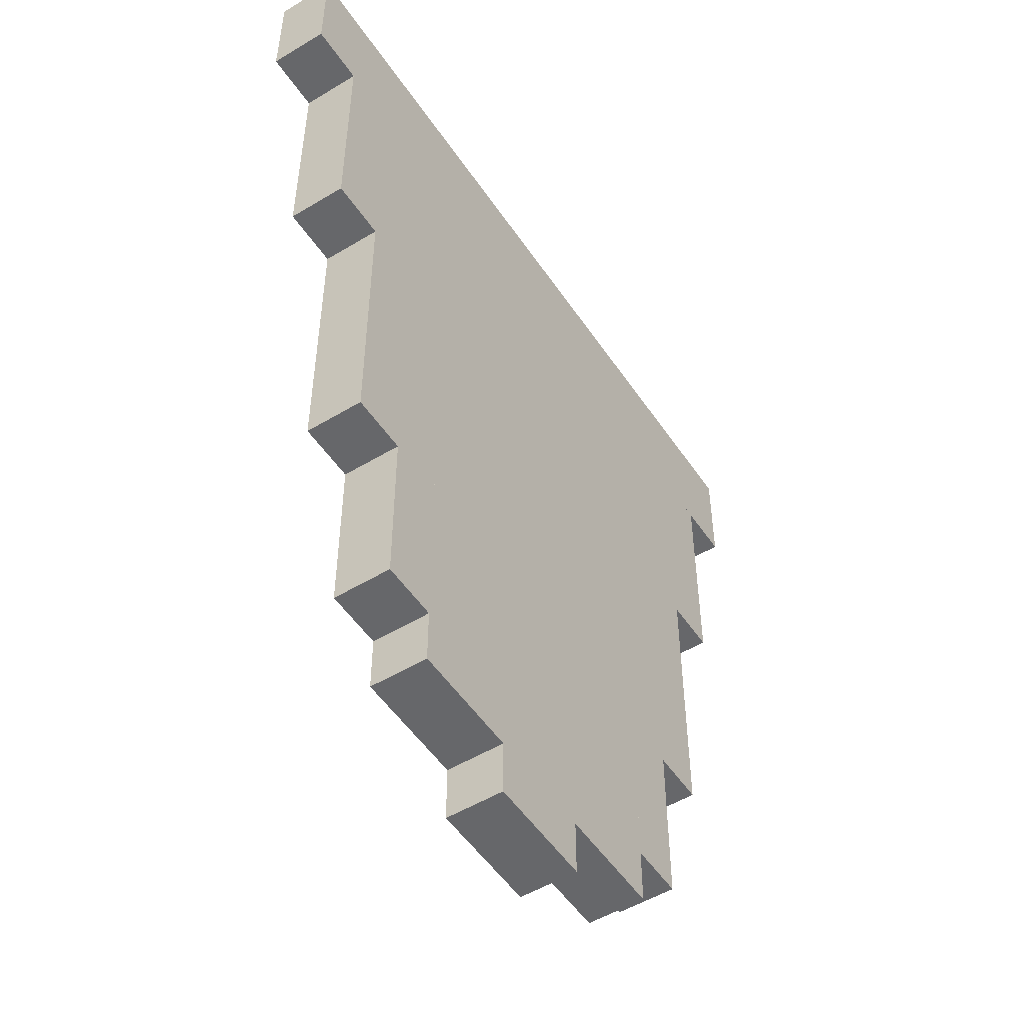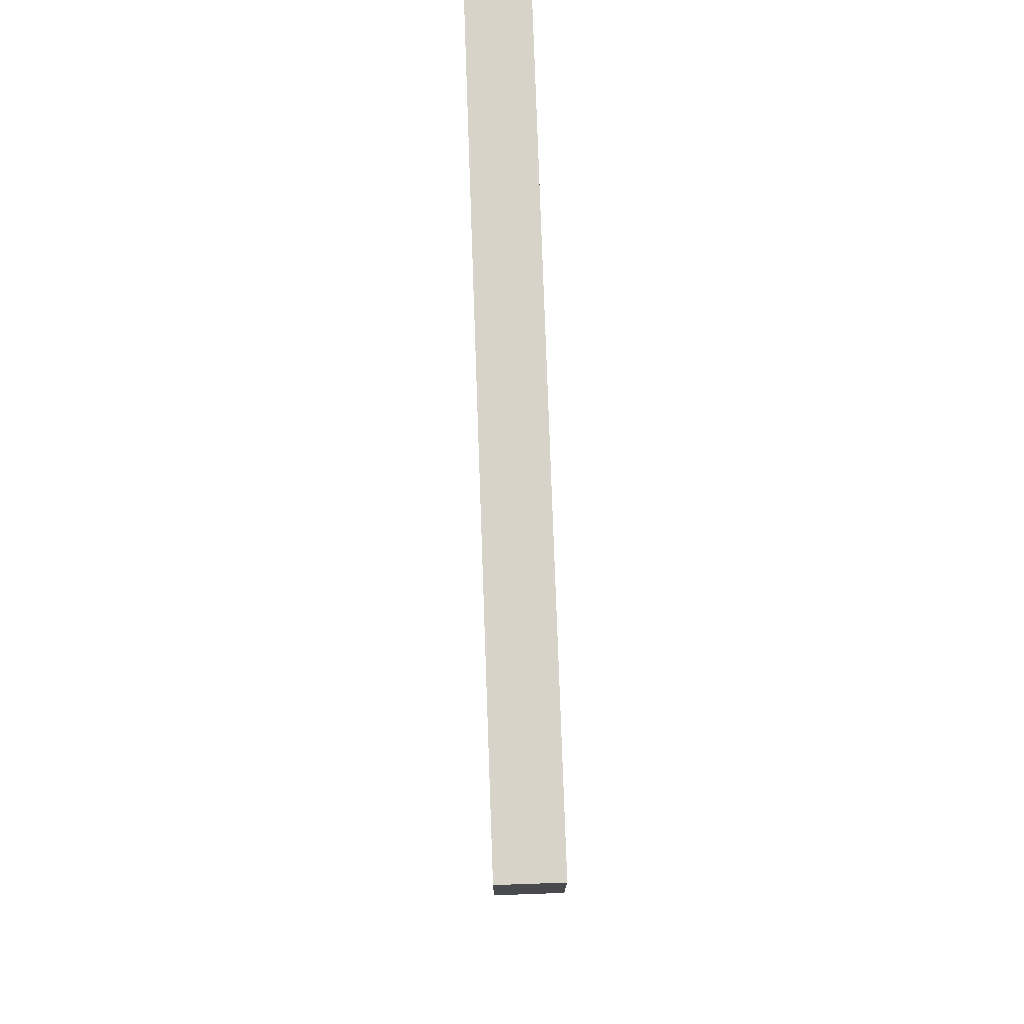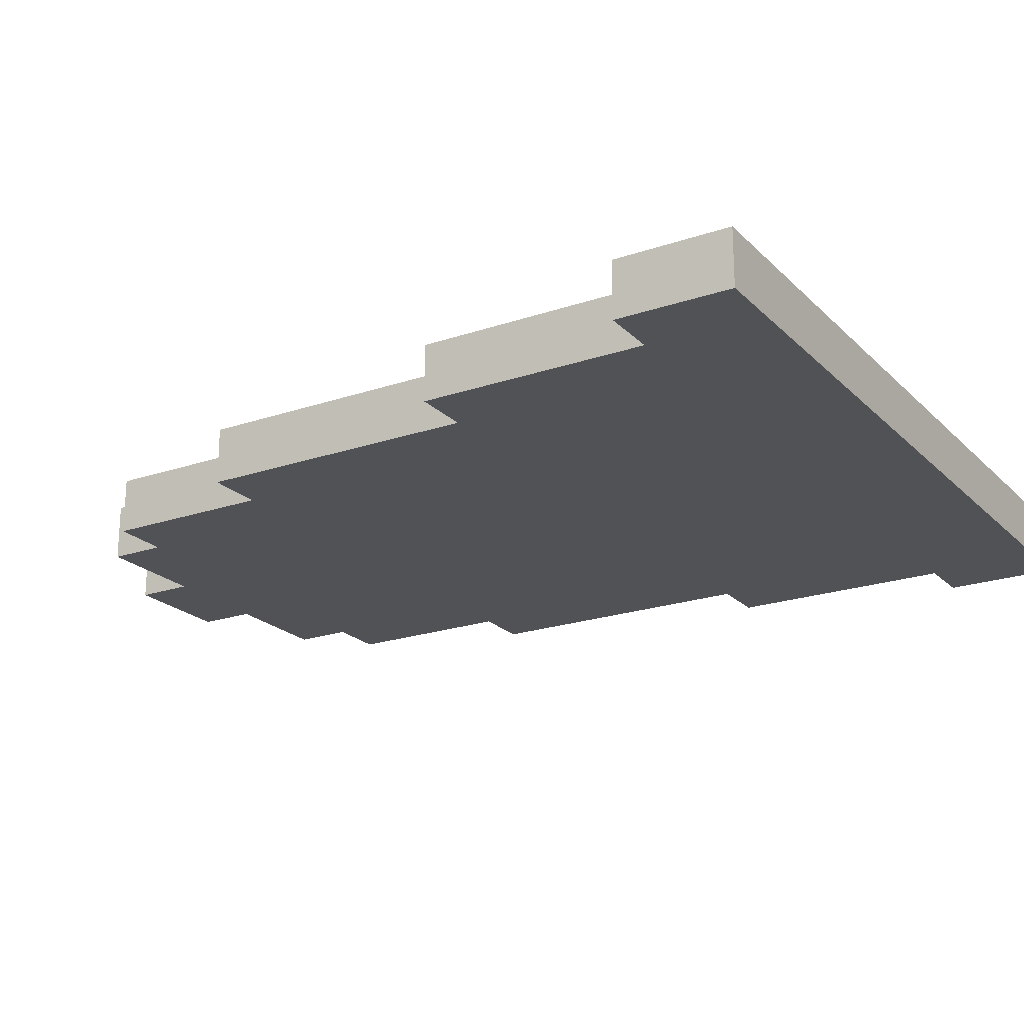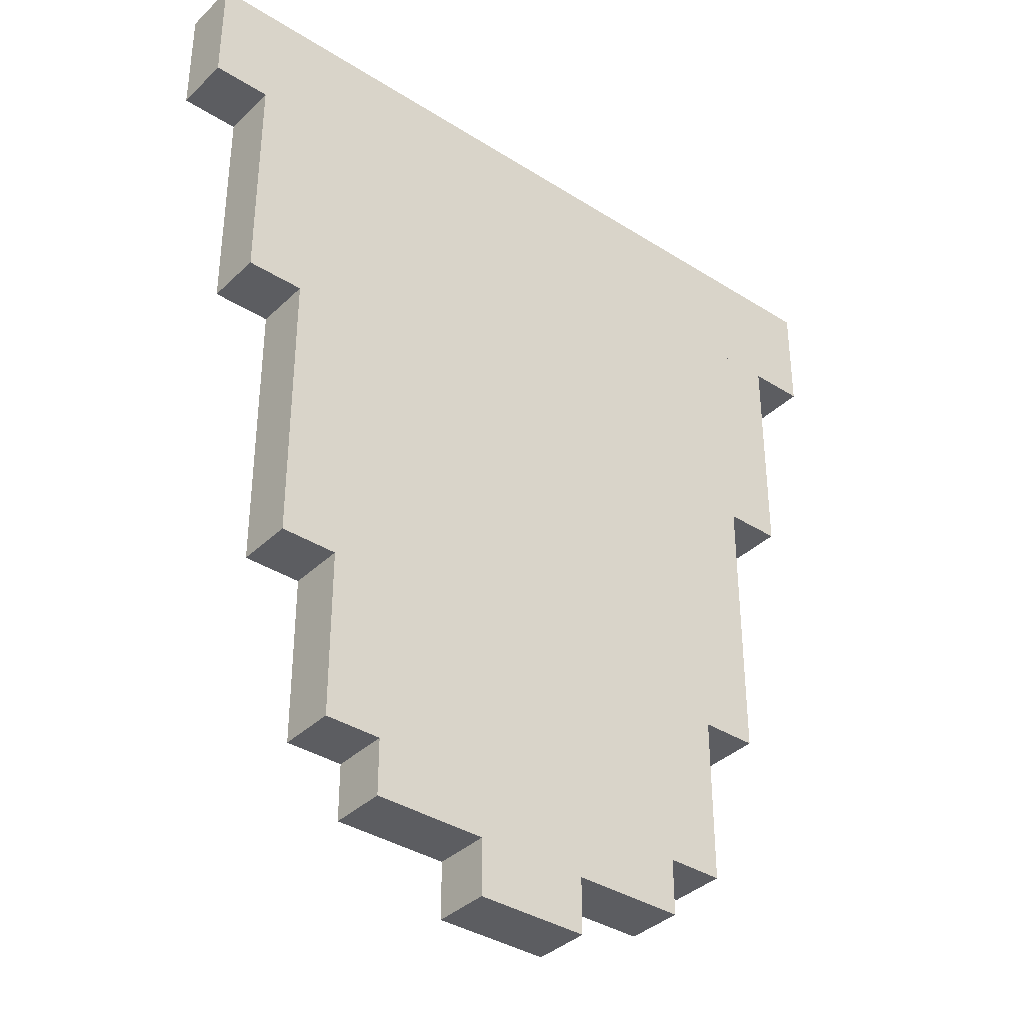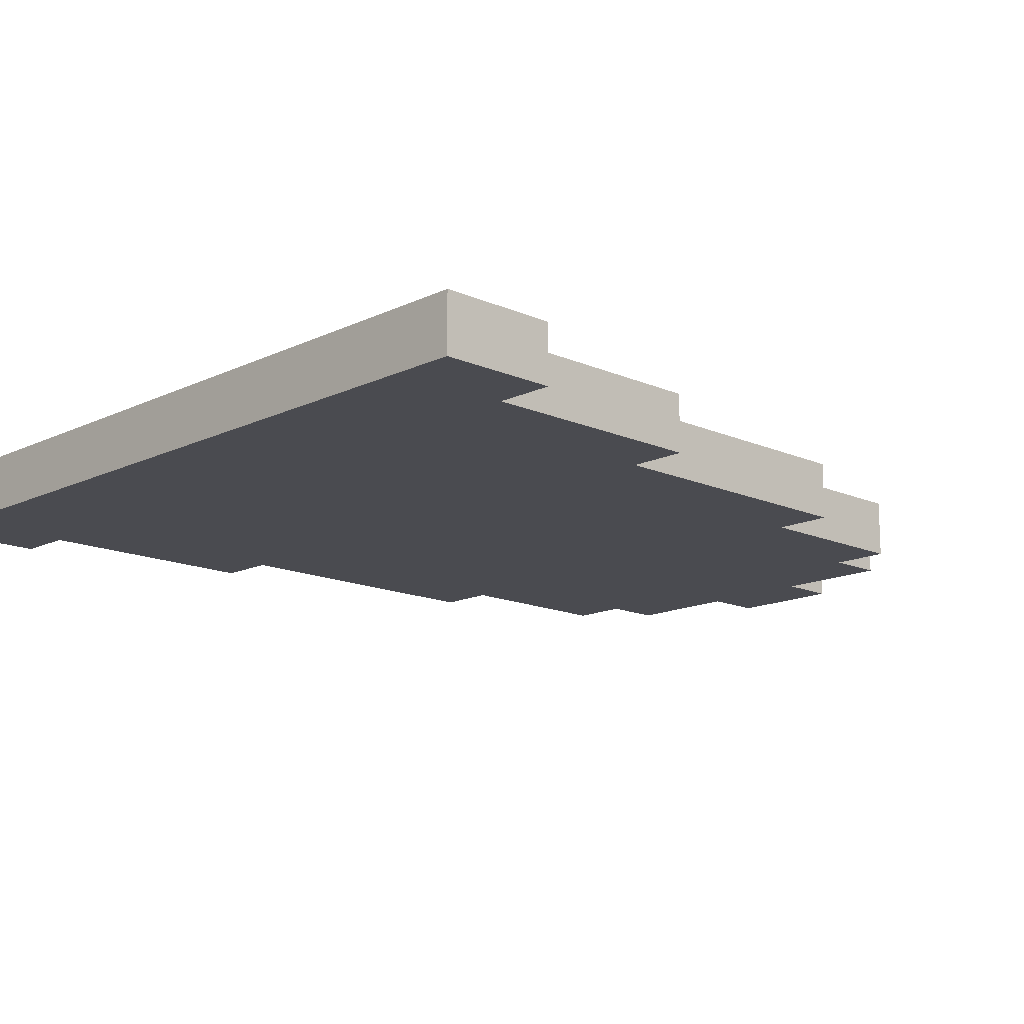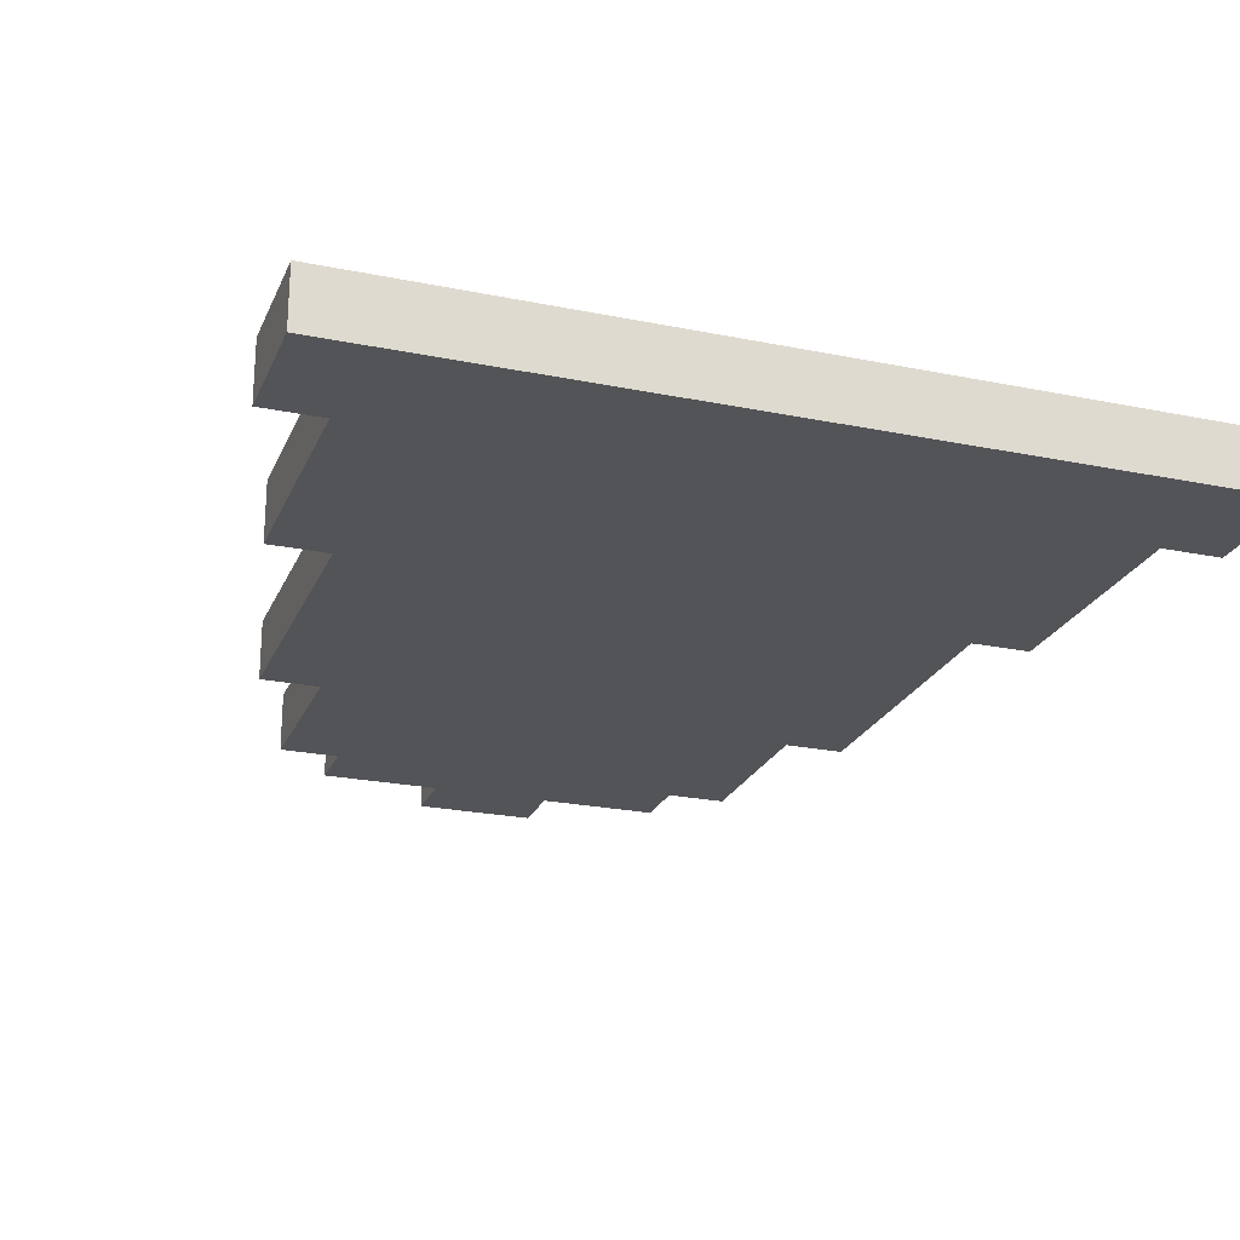
<metadata>
{"format":"obj","ext":"obj","renderer":"f3d","projection":"perspective","resolution":1024,"background":"white","views":[{"elev":-52.1,"azim":123.1,"up":"+Y"},{"elev":76.9,"azim":88.0,"up":"+Y"},{"elev":-21.3,"azim":121.3,"up":"+Z"},{"elev":-37.0,"azim":140.6,"up":"+Y"},{"elev":-14.6,"azim":-133.9,"up":"+Z"},{"elev":-23.4,"azim":160.9,"up":"+Z"}]}
</metadata>
<code>
o shieldmain
v 0.1875 0.625 0
v 0.1875 0.625 -0.0625
v 0.1875 0.0625 0
v 0.1875 0.0625 -0.0625
v -0.1875 0.625 -0.0625
v -0.1875 0.625 0
v -0.1875 0.0625 -0.0625
v -0.1875 0.0625 0
f 4 7 5 2
f 3 4 2 1
f 8 3 1 6
f 7 8 6 5
f 6 1 2 5
f 7 4 3 8
o shieldbottom
v 0.0625 0.0625 0
v 0.0625 0.0625 -0.0625
v 0.0625 0 0
v 0.0625 0 -0.0625
v -0.0625 0.0625 -0.0625
v -0.0625 0.0625 0
v -0.0625 0 -0.0625
v -0.0625 0 0
f 12 15 13 10
f 11 12 10 9
f 16 11 9 14
f 15 16 14 13
f 14 9 10 13
f 15 12 11 16
o shieldleft1
v -0.1875 0.3125 0
v -0.1875 0.3125 -0.0625
v -0.1875 0.125 0
v -0.1875 0.125 -0.0625
v -0.25 0.3125 -0.0625
v -0.25 0.3125 0
v -0.25 0.125 -0.0625
v -0.25 0.125 0
f 20 23 21 18
f 19 20 18 17
f 24 19 17 22
f 23 24 22 21
f 22 17 18 21
f 23 20 19 24
o shieldright1
v 0.25 0.3125 0
v 0.25 0.3125 -0.0625
v 0.25 0.125 0
v 0.25 0.125 -0.0625
v 0.1875 0.3125 -0.0625
v 0.1875 0.3125 0
v 0.1875 0.125 -0.0625
v 0.1875 0.125 0
f 28 31 29 26
f 27 28 26 25
f 32 27 25 30
f 31 32 30 29
f 30 25 26 29
f 31 28 27 32
o shieldleft2
v -0.1875 0.625 0
v -0.1875 0.625 -0.0625
v -0.1875 0.3125 0
v -0.1875 0.3125 -0.0625
v -0.3125 0.625 -0.0625
v -0.3125 0.625 0
v -0.3125 0.3125 -0.0625
v -0.3125 0.3125 0
f 36 39 37 34
f 35 36 34 33
f 40 35 33 38
f 39 40 38 37
f 38 33 34 37
f 39 36 35 40
o shieldright2
v 0.3125 0.625 0
v 0.3125 0.625 -0.0625
v 0.3125 0.3125 0
v 0.3125 0.3125 -0.0625
v 0.1875 0.625 -0.0625
v 0.1875 0.625 0
v 0.1875 0.3125 -0.0625
v 0.1875 0.3125 0
f 44 47 45 42
f 43 44 42 41
f 48 43 41 46
f 47 48 46 45
f 46 41 42 45
f 47 44 43 48
o shieldtop1
v 0.375 0.875 0
v 0.375 0.875 -0.0625
v 0.375 0.625 0
v 0.375 0.625 -0.0625
v -0.375 0.875 -0.0625
v -0.375 0.875 0
v -0.375 0.625 -0.0625
v -0.375 0.625 0
f 52 55 53 50
f 51 52 50 49
f 56 51 49 54
f 55 56 54 53
f 54 49 50 53
f 55 52 51 56
o shieldtop2
v 0.4375 1 0
v 0.4375 1 -0.0625
v 0.4375 0.875 0
v 0.4375 0.875 -0.0625
v -0.4375 1 -0.0625
v -0.4375 1 0
v -0.4375 0.875 -0.0625
v -0.4375 0.875 0
f 60 63 61 58
f 59 60 58 57
f 64 59 57 62
f 63 64 62 61
f 62 57 58 61
f 63 60 59 64

</code>
